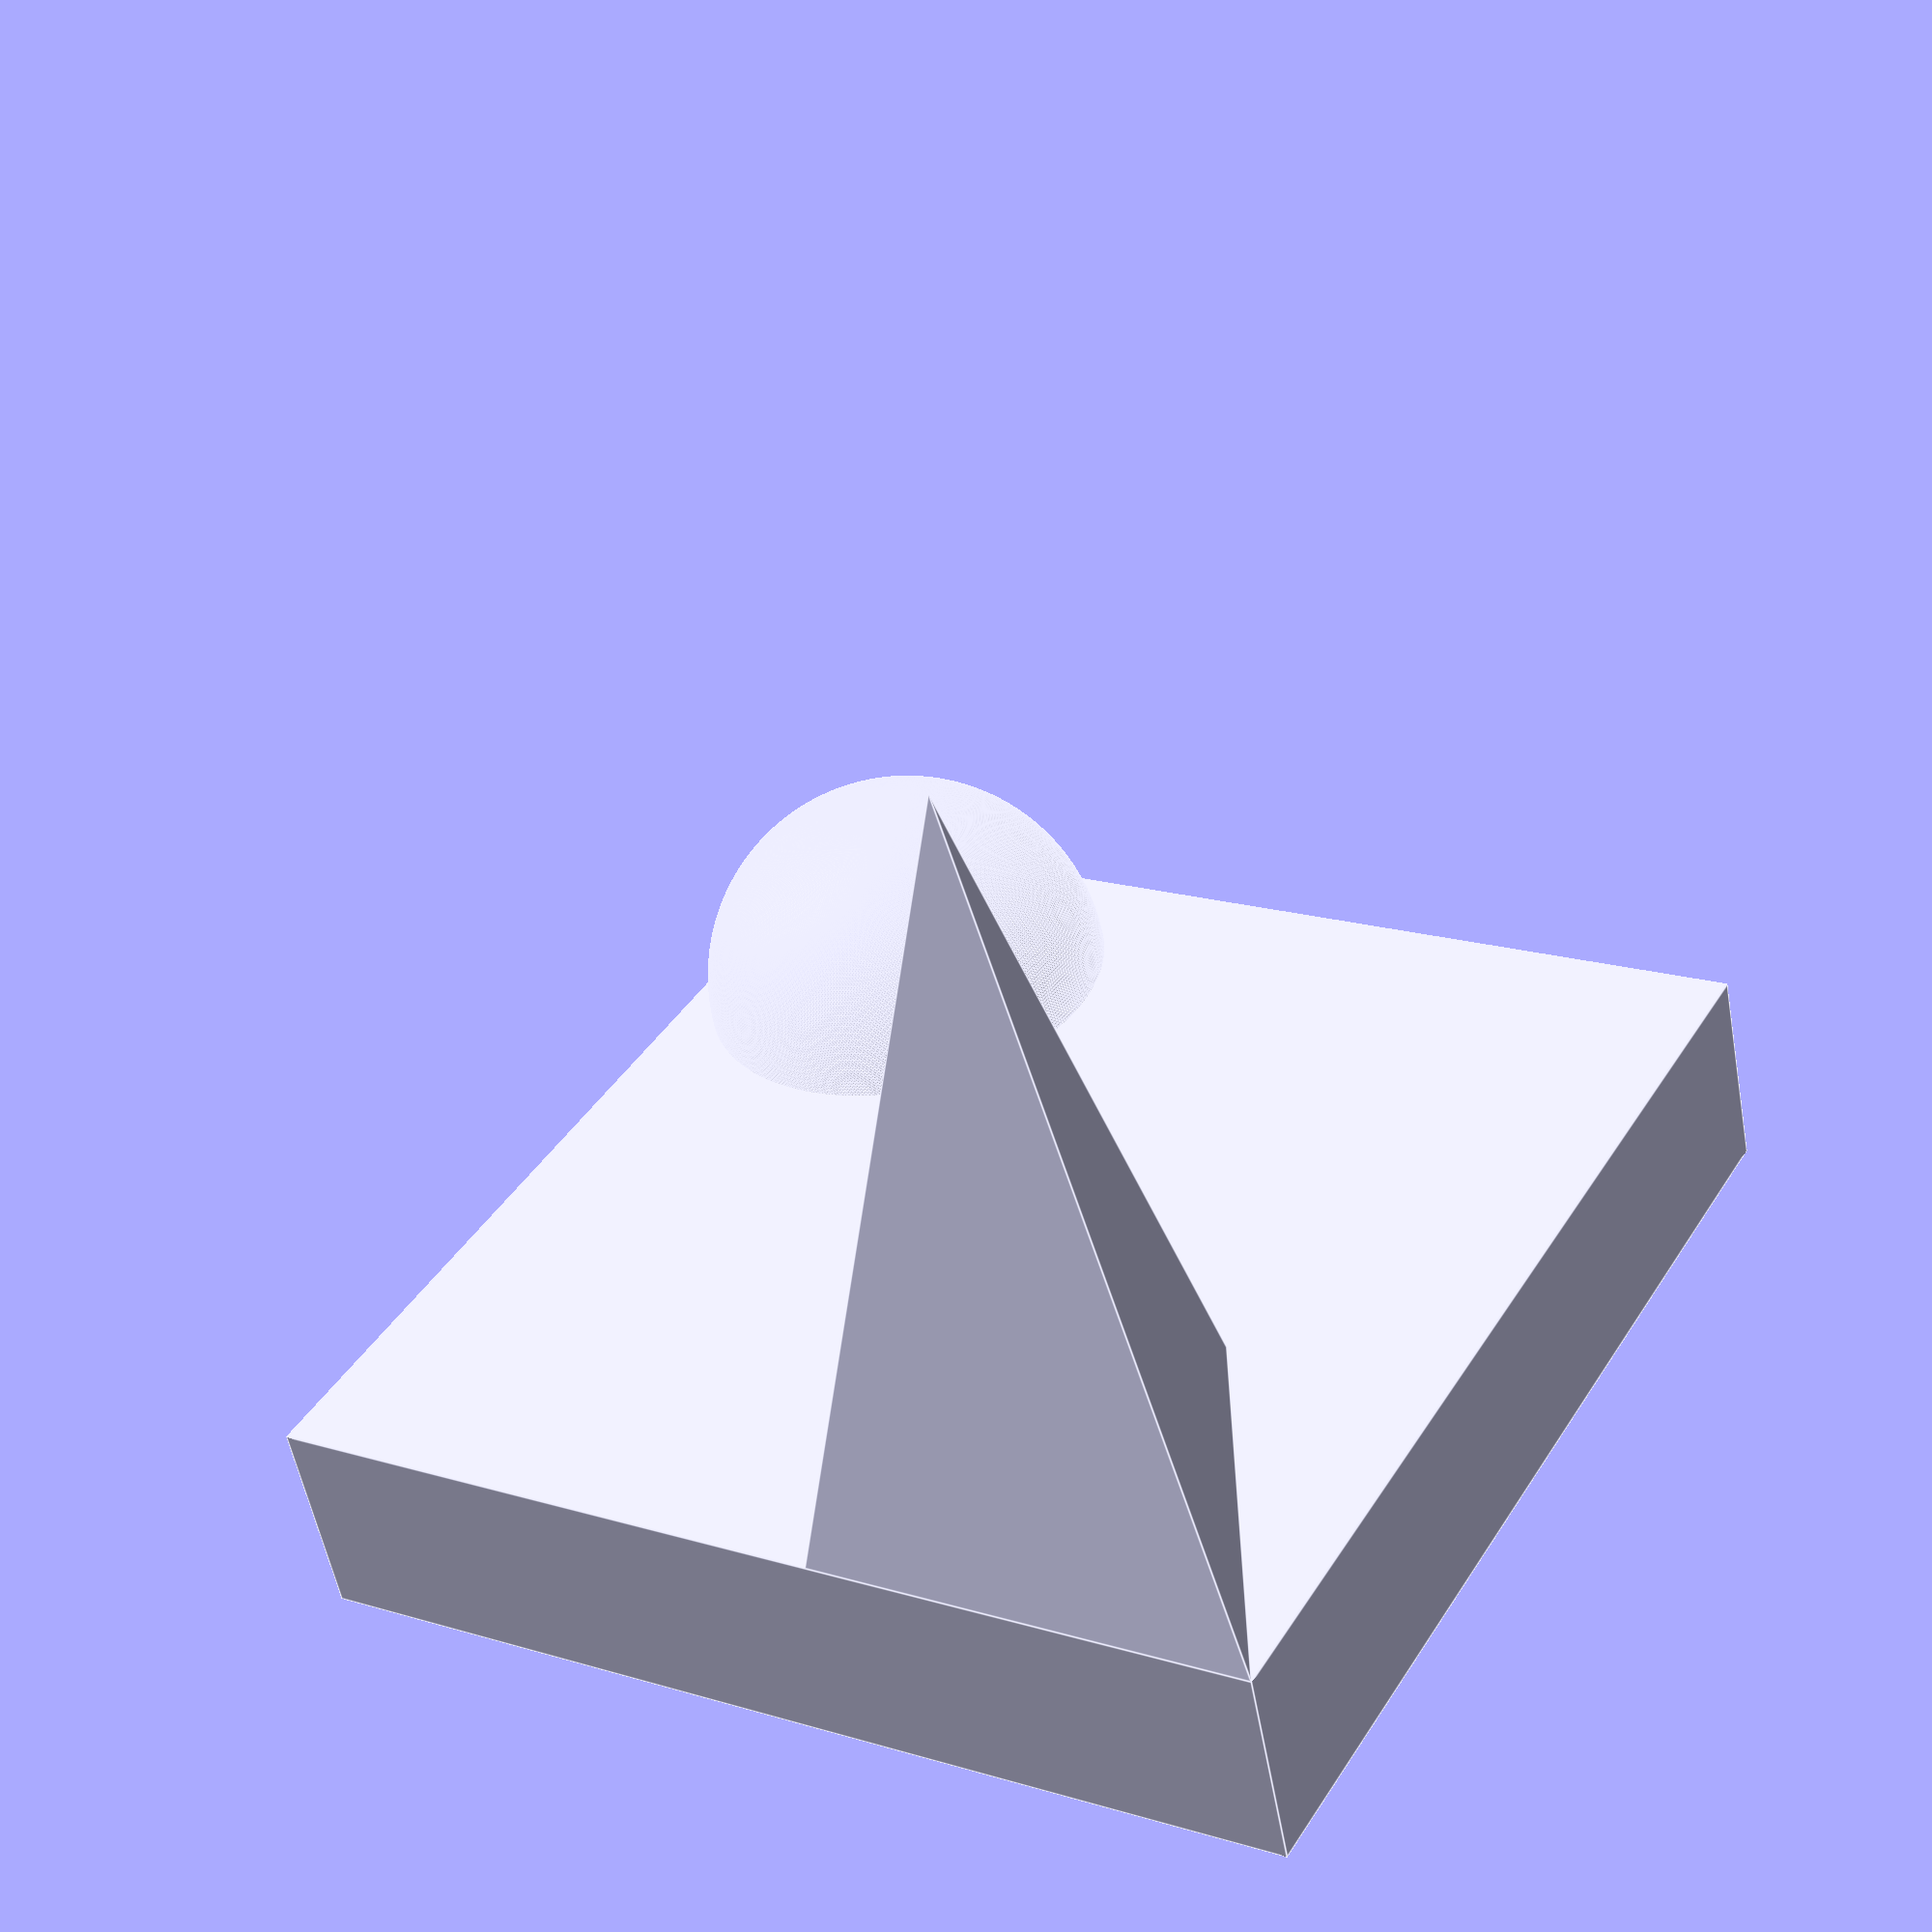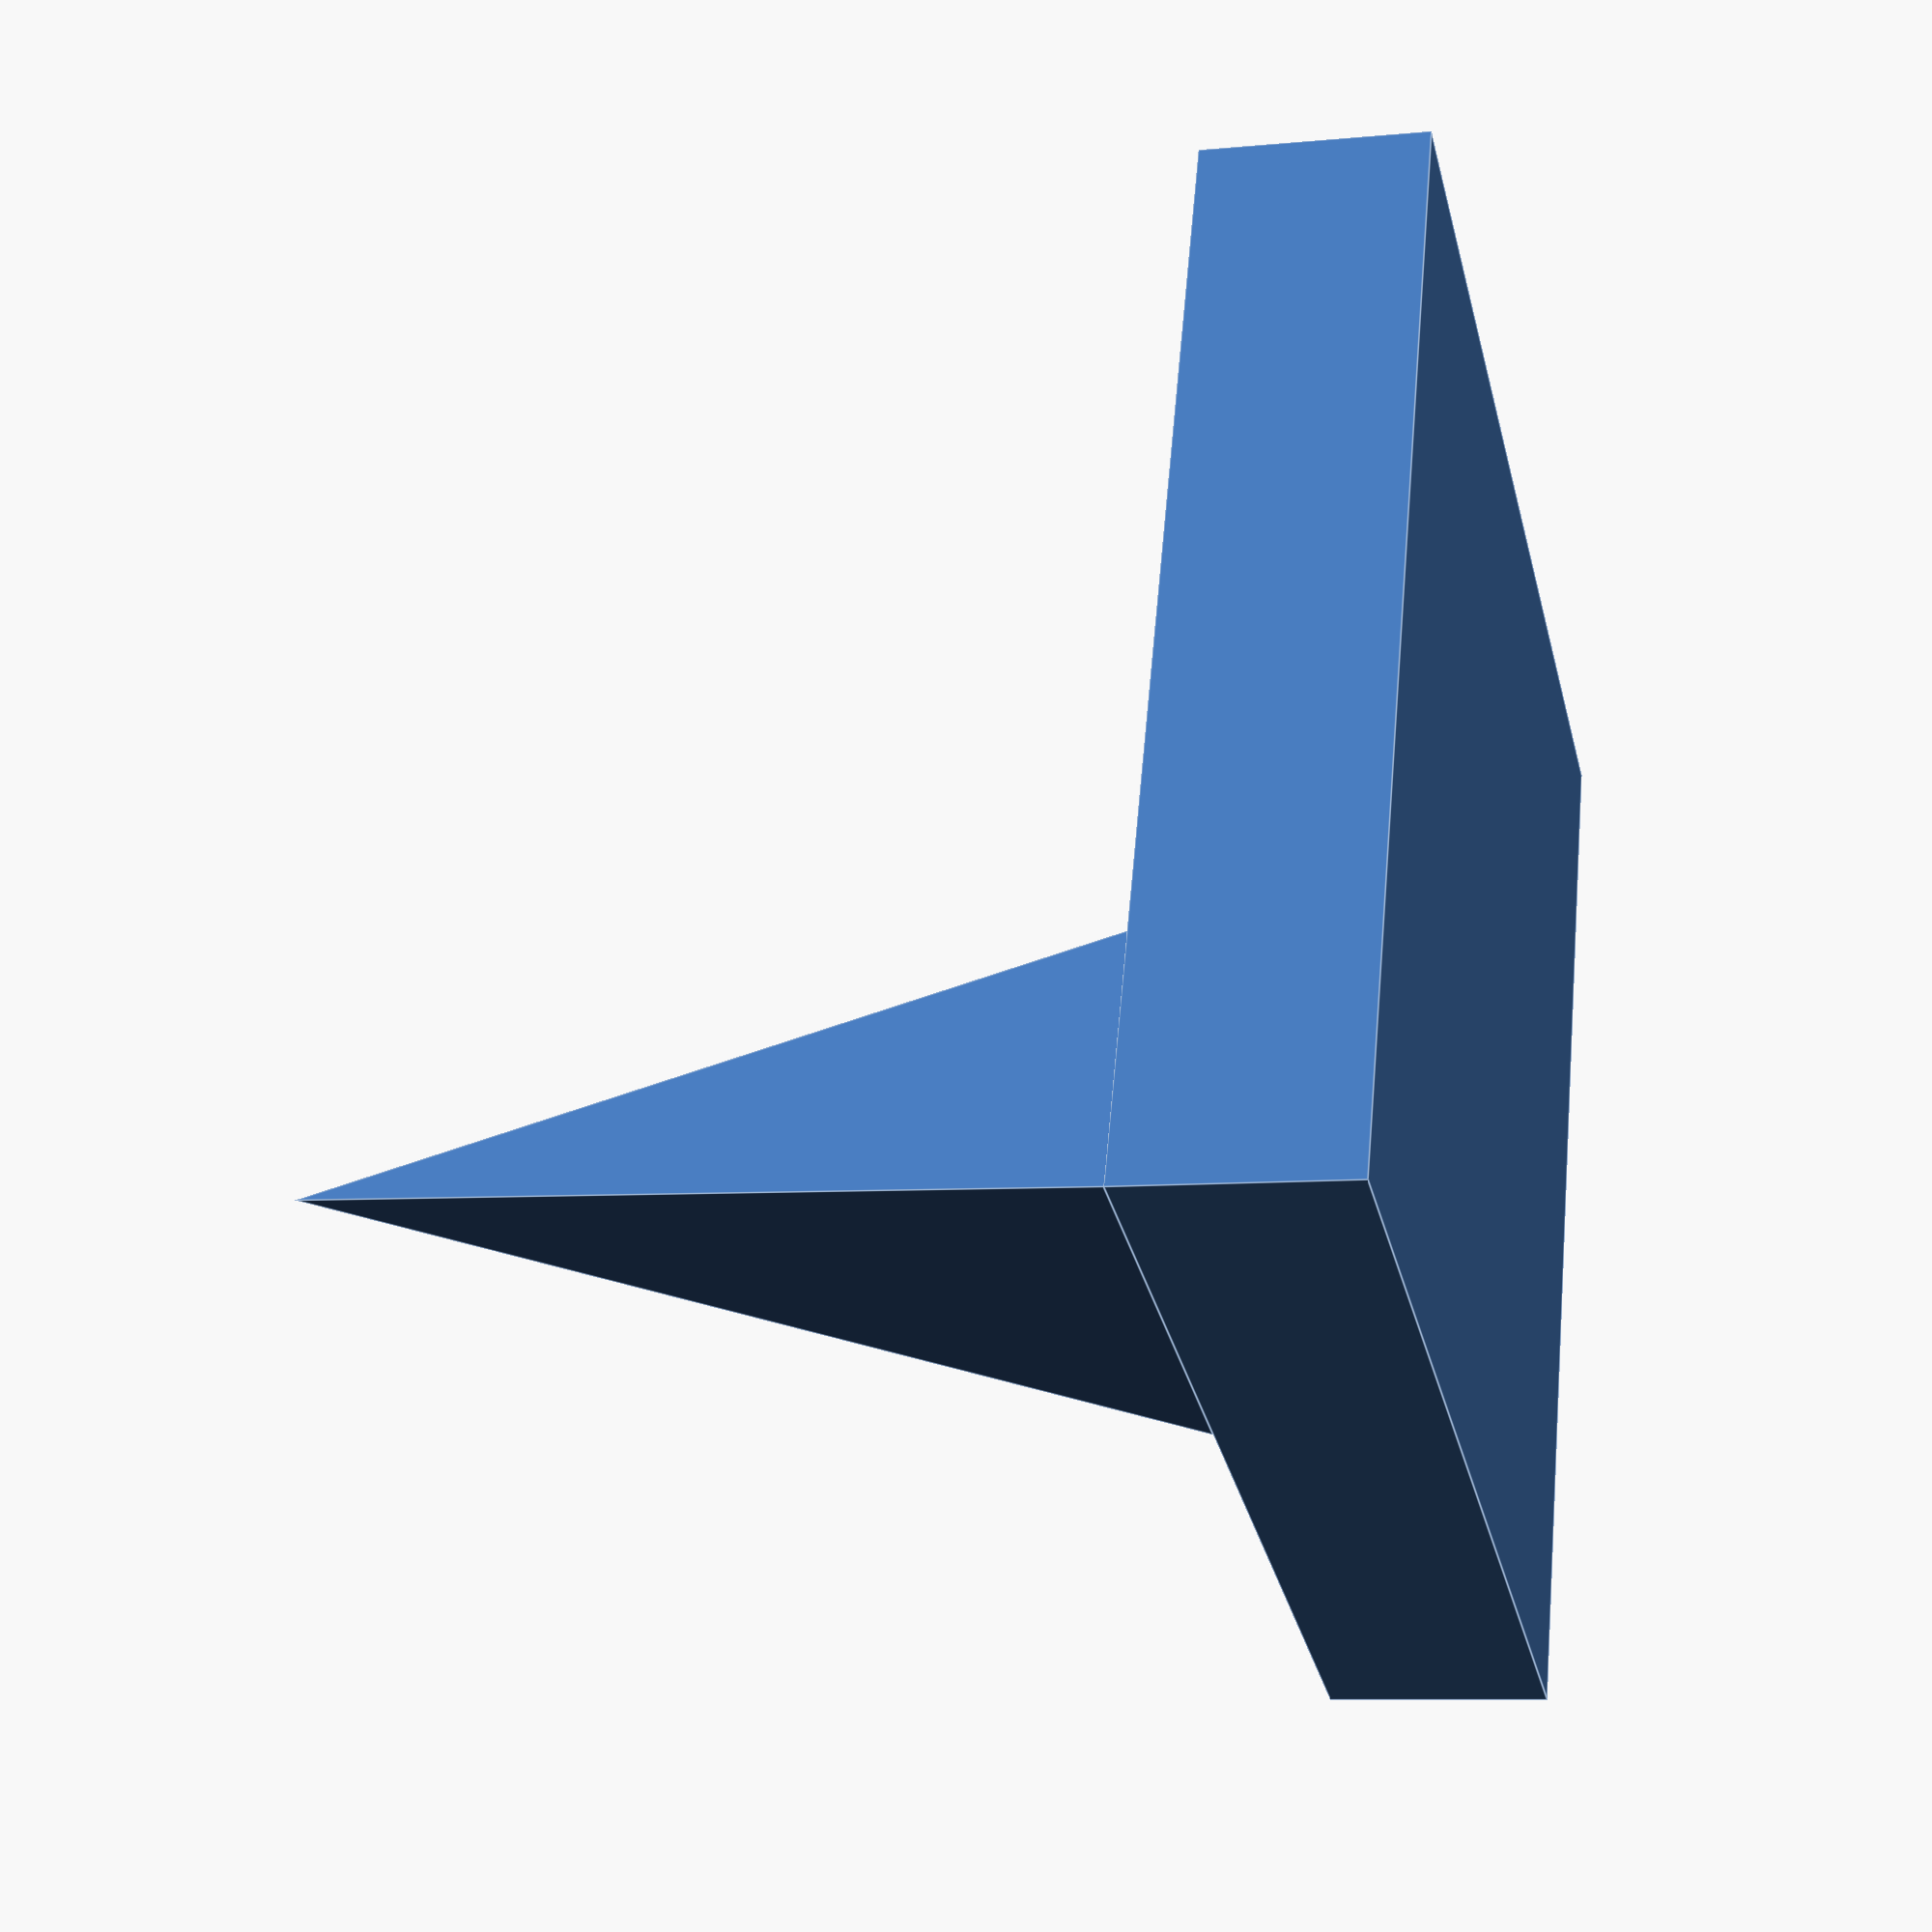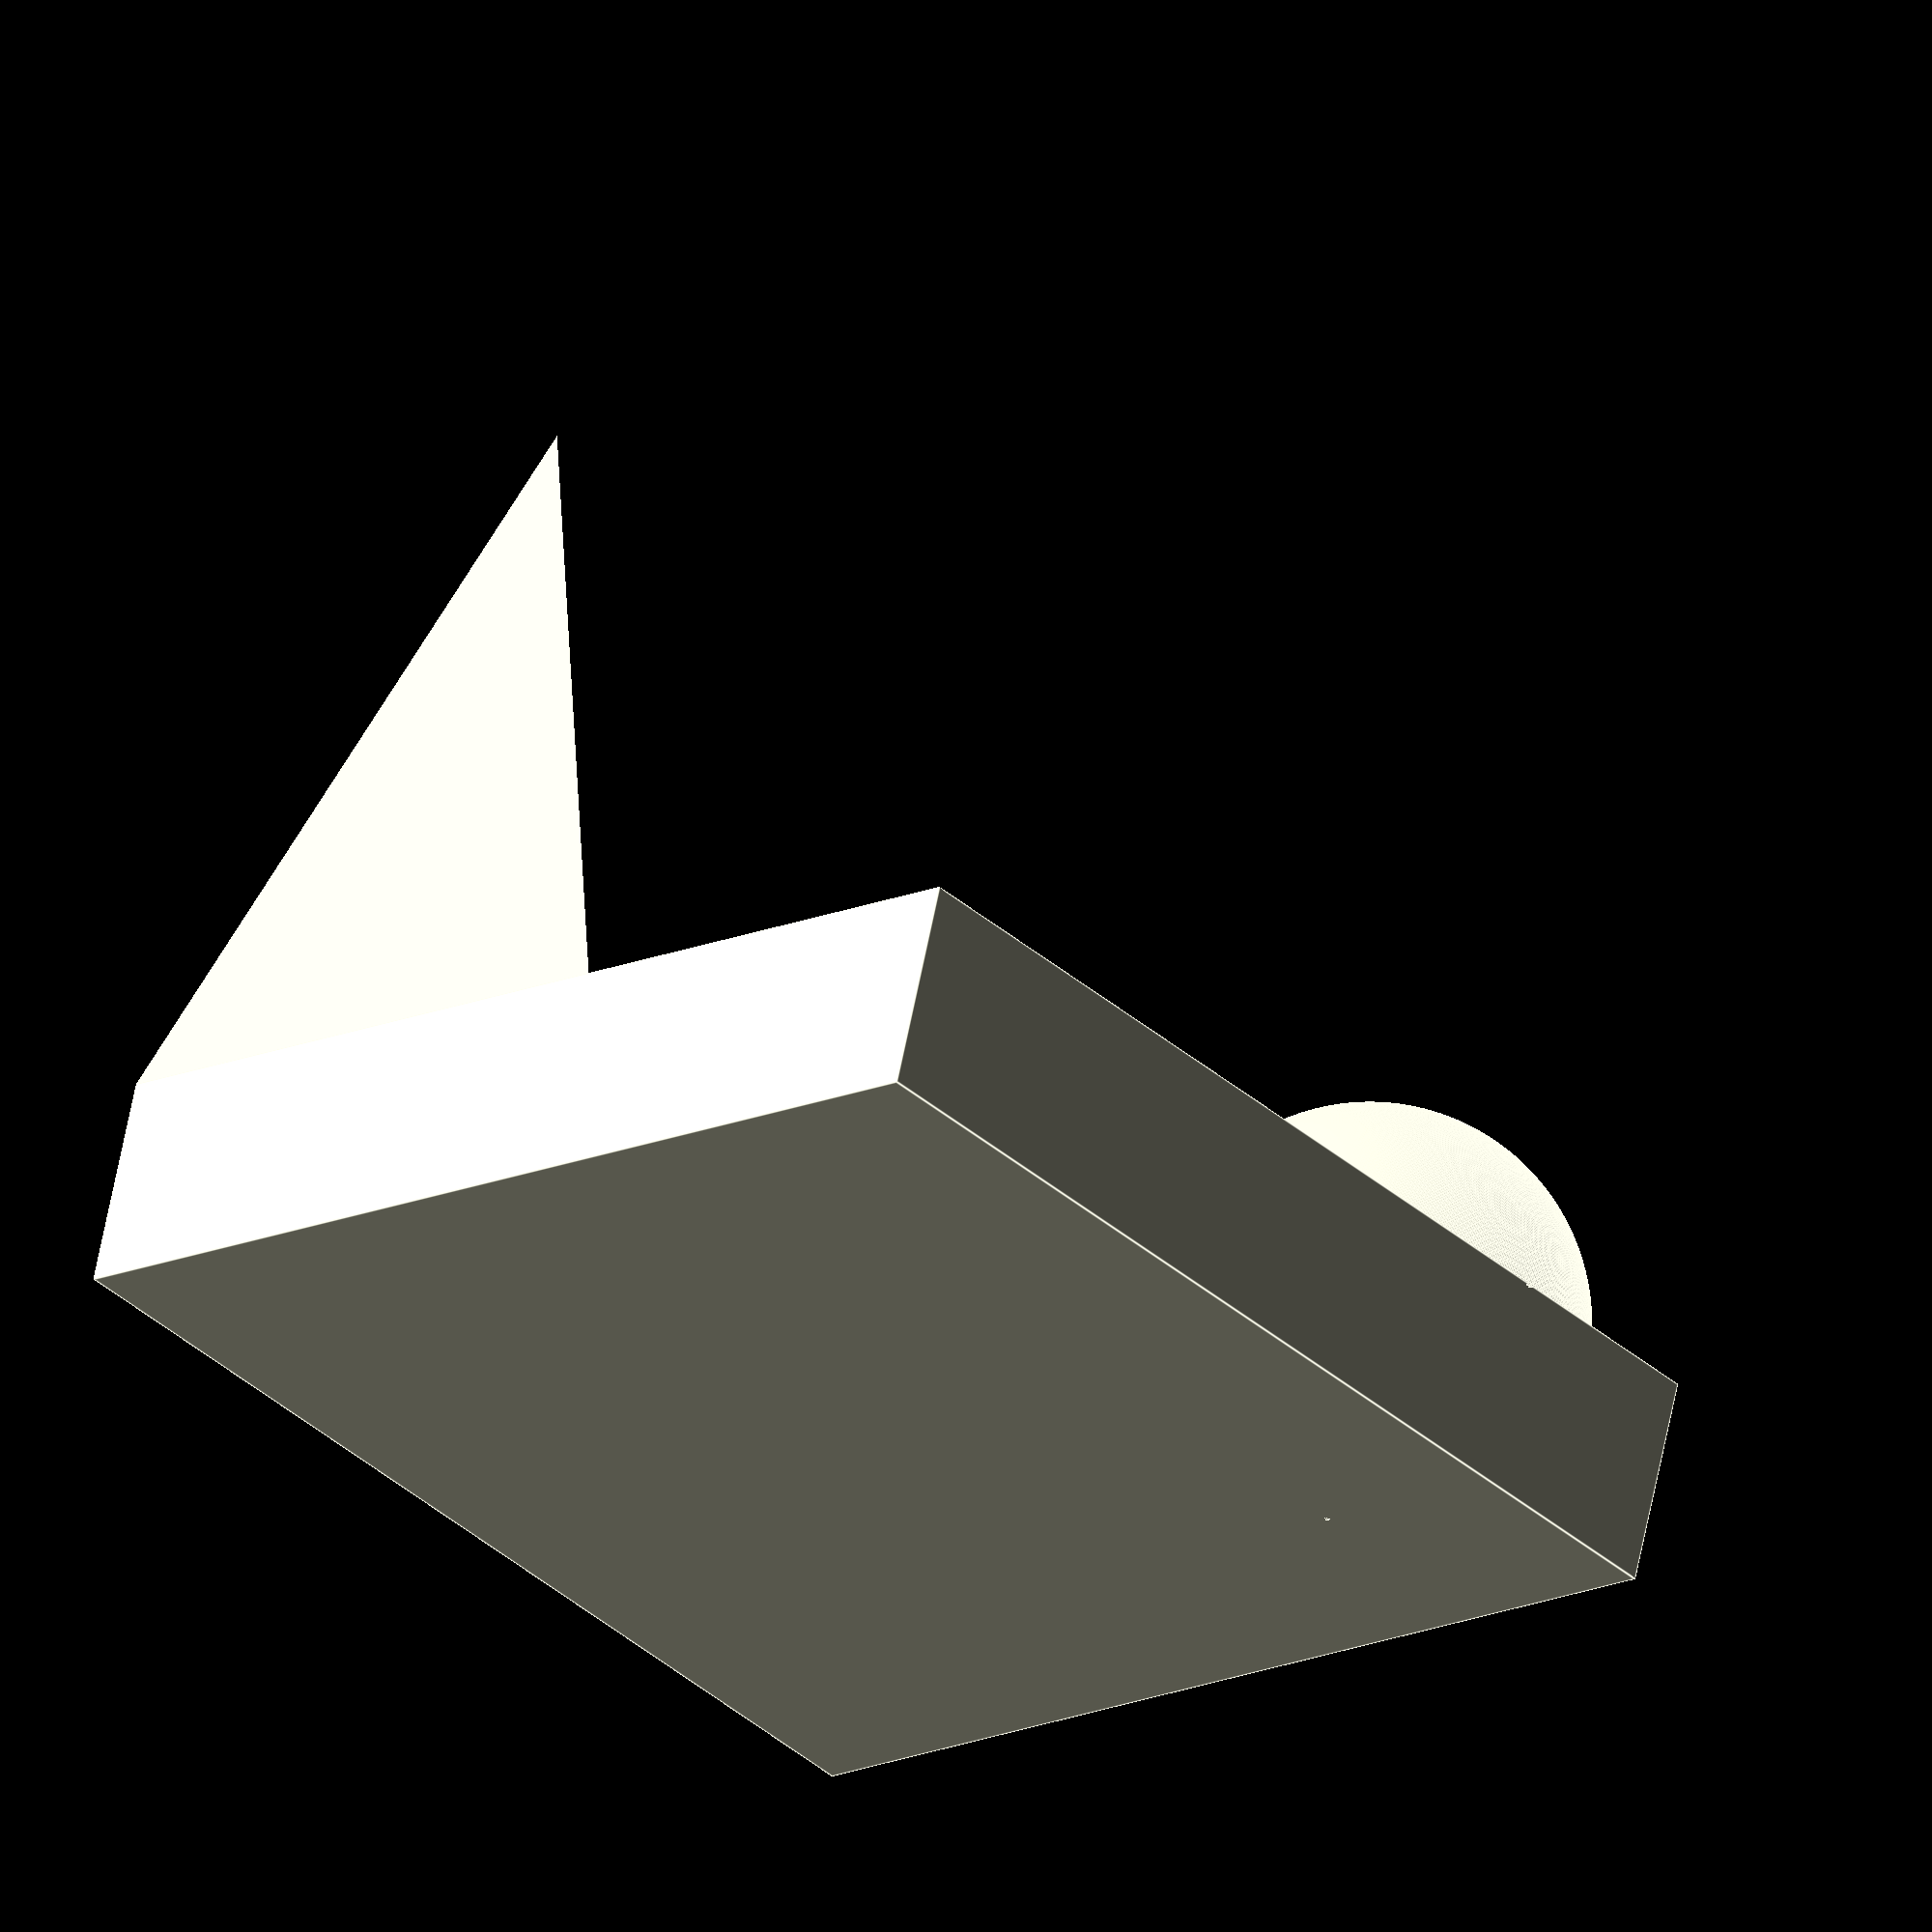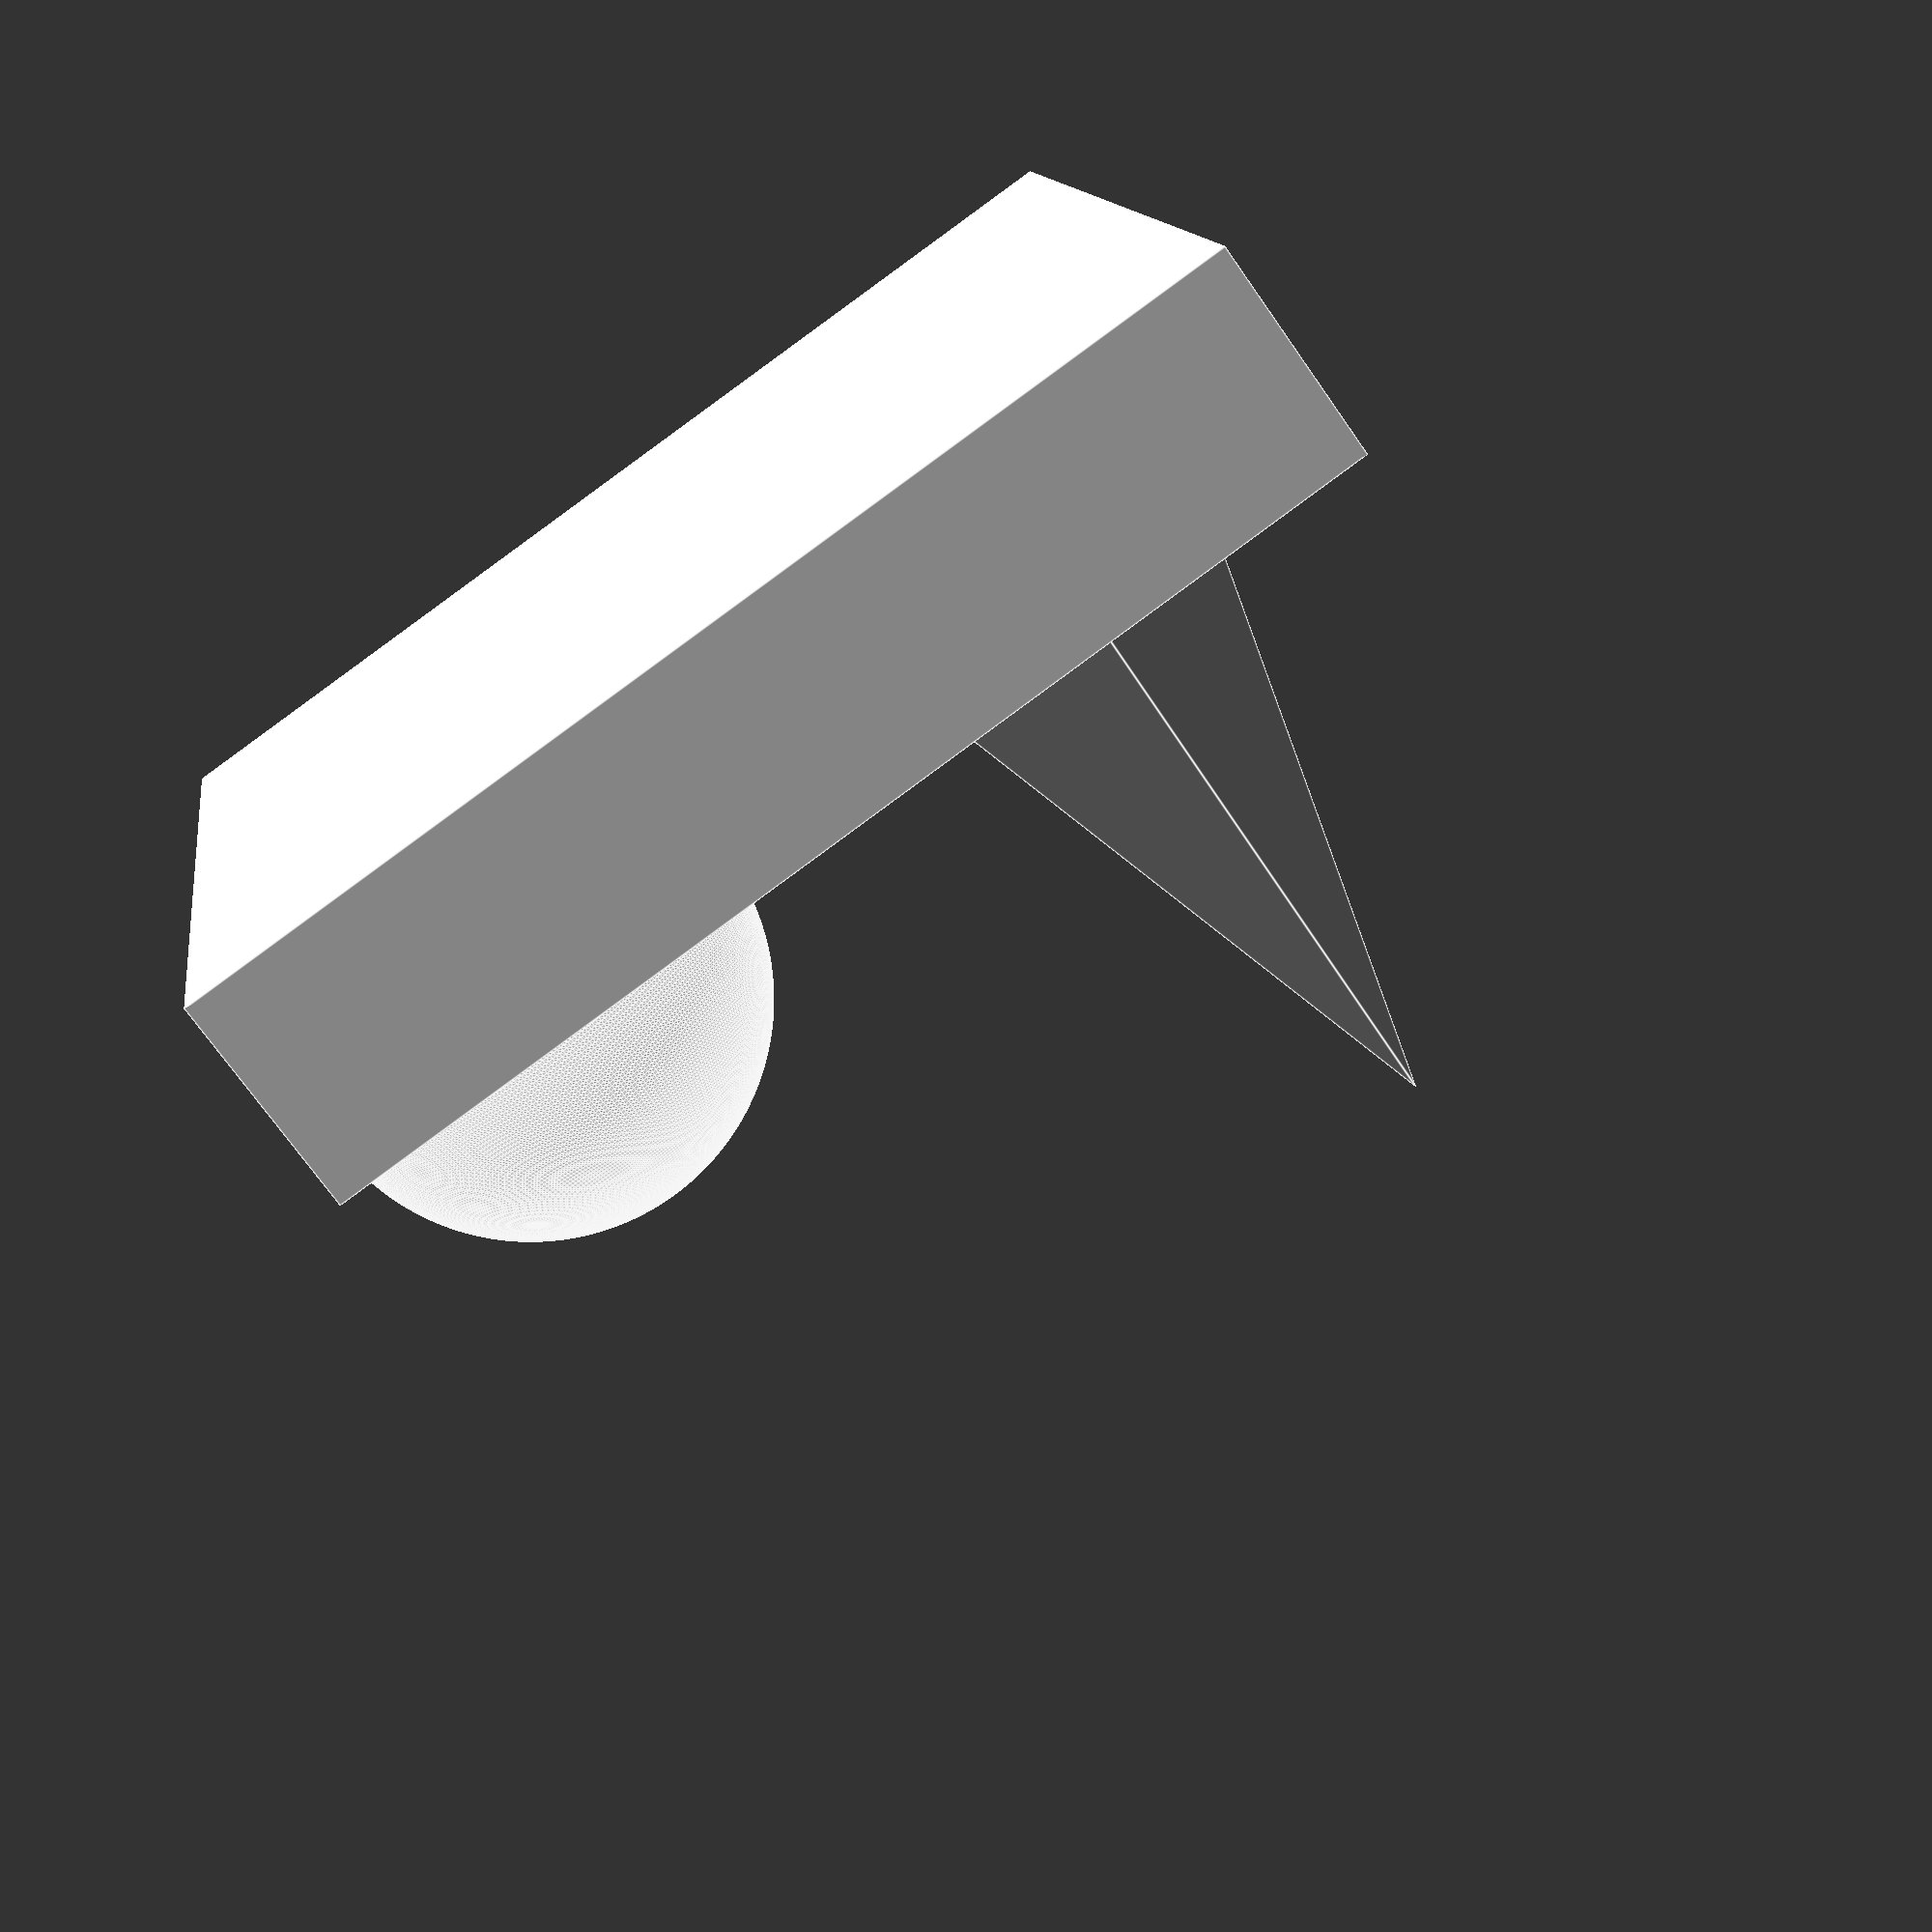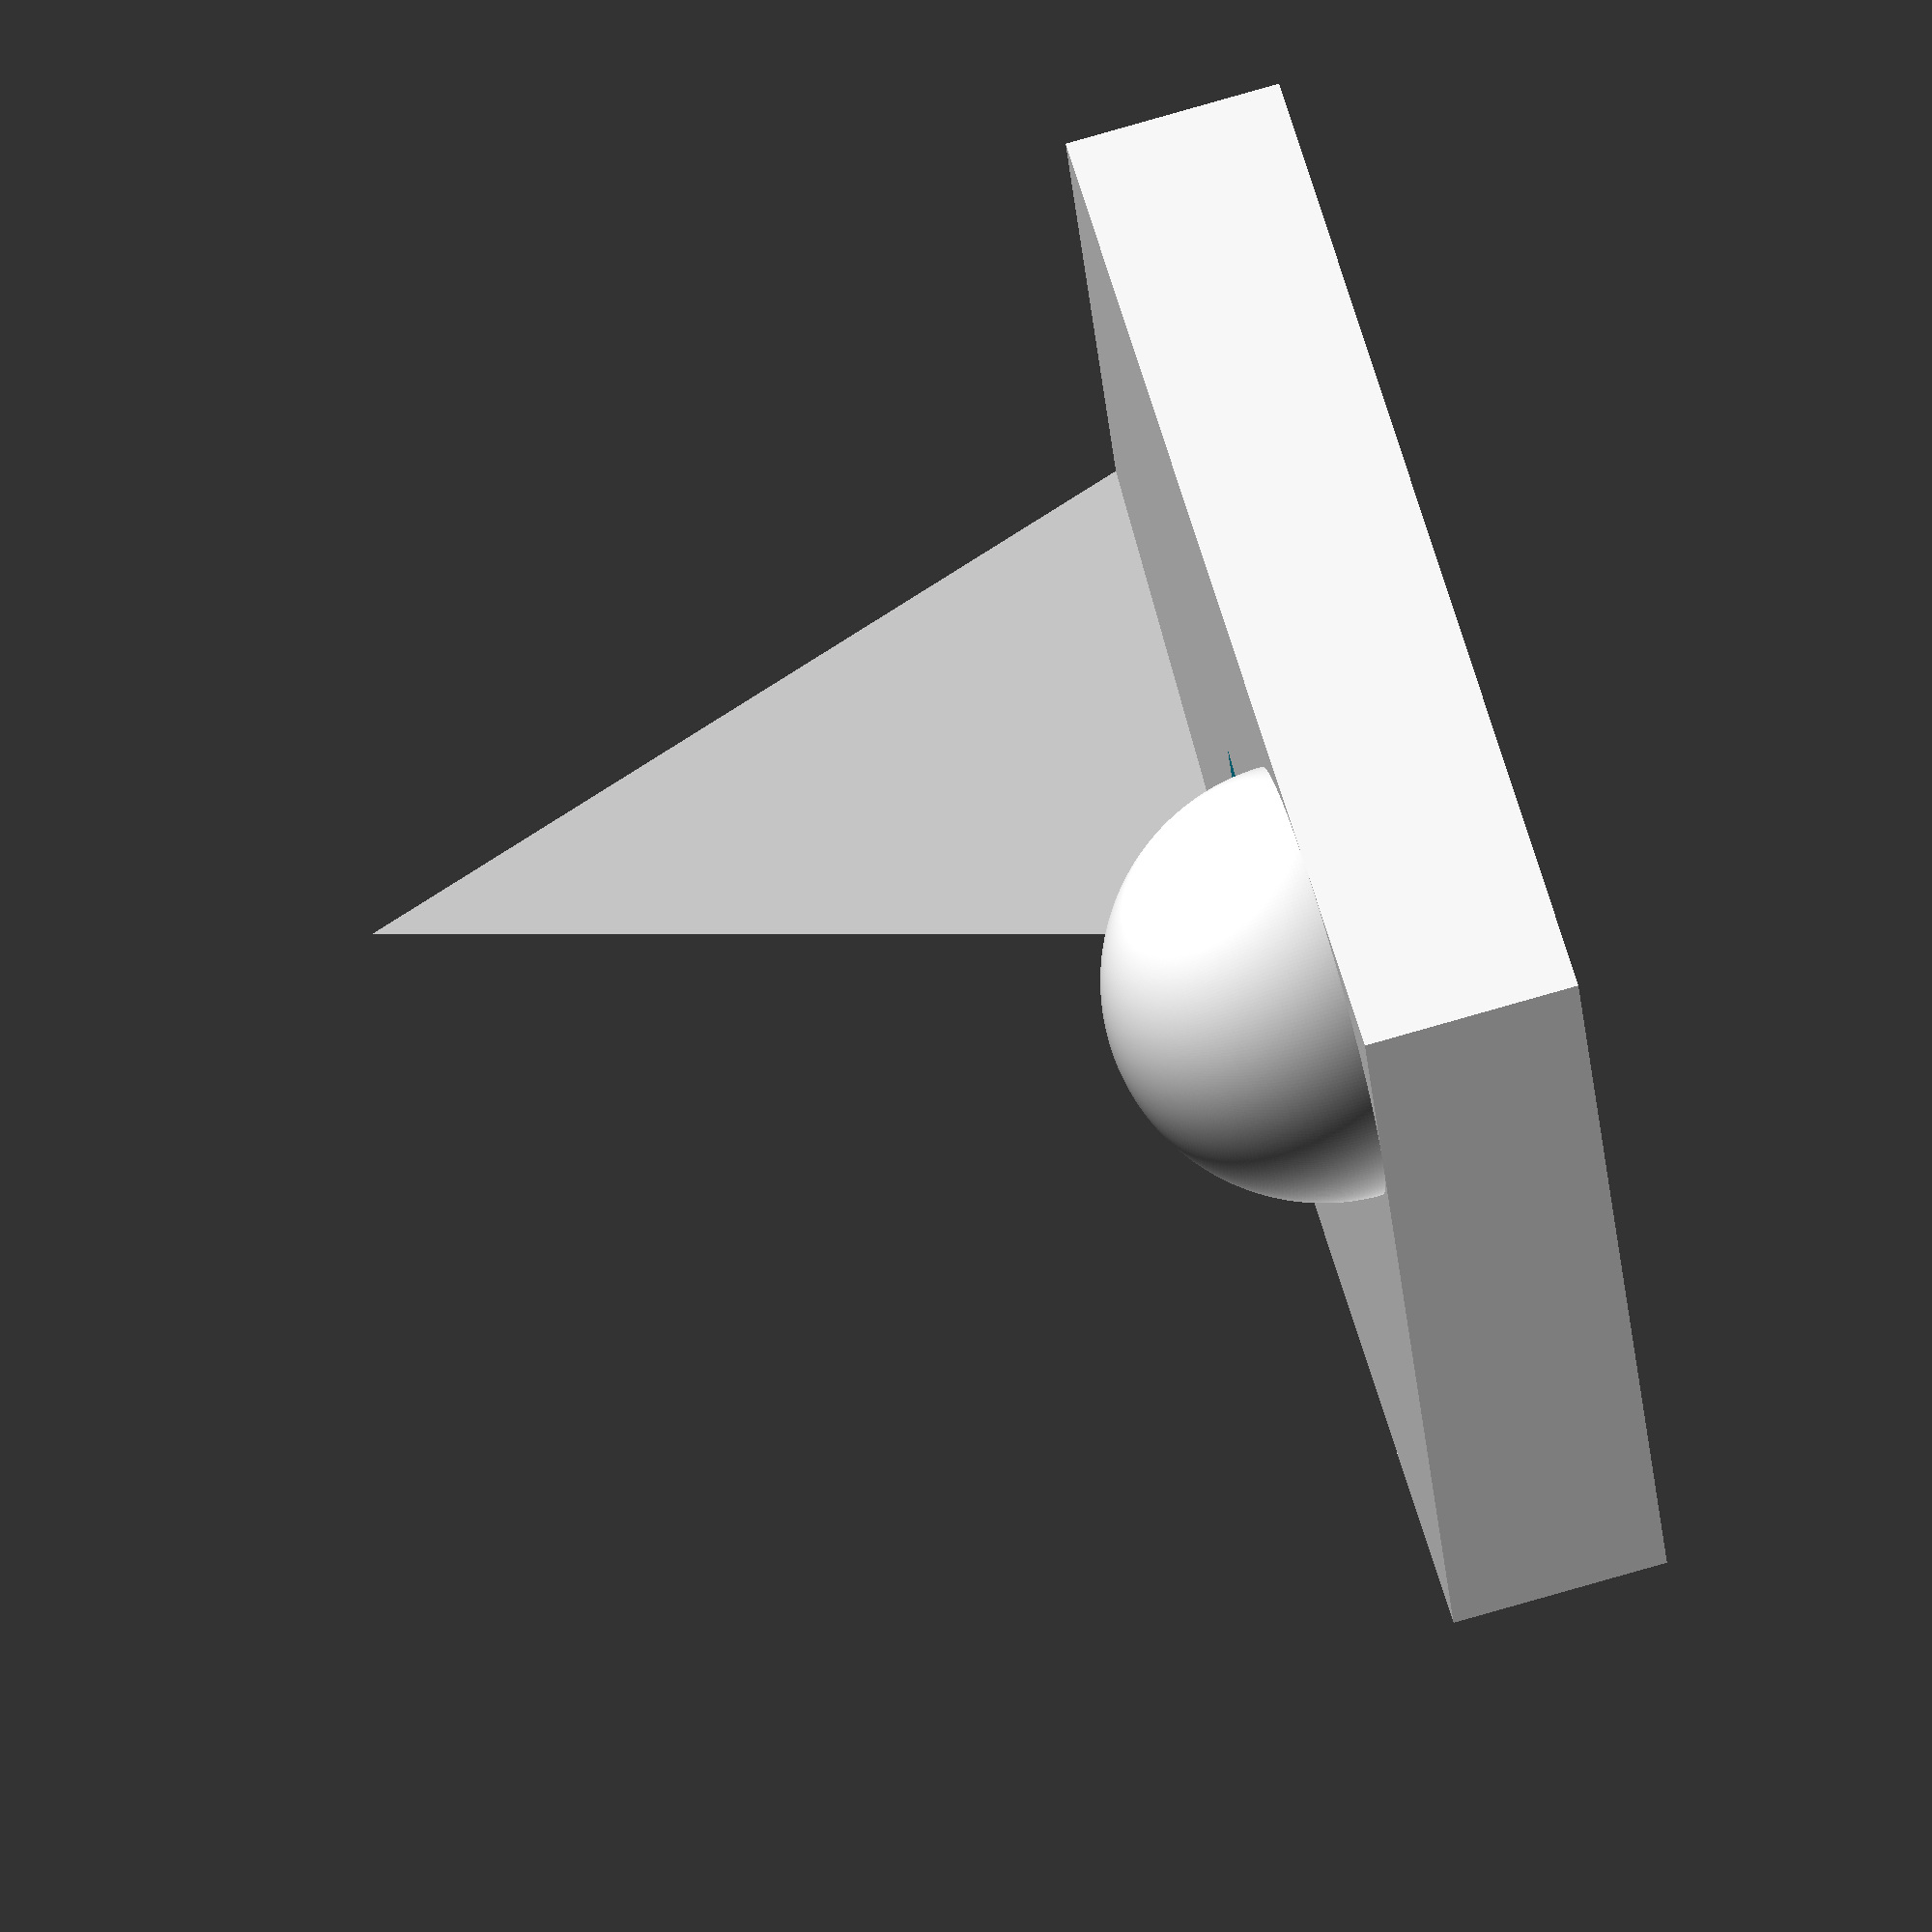
<openscad>
difference() {
	cube([40, 40, 8]);
	translate([20, 20, 9])
		sphere(r=8, $fn=3);
}
translate([5, 8.6605, 8])
	cylinder(r1=10, r2=0, h=30, $fn=3);
translate([32, 32, 8])
	sphere(r=8, $fn=360);
</openscad>
<views>
elev=55.7 azim=299.9 roll=10.5 proj=p view=edges
elev=188.6 azim=67.7 roll=75.5 proj=p view=edges
elev=116.7 azim=42.6 roll=348.9 proj=o view=edges
elev=251.8 azim=279.7 roll=325.0 proj=p view=edges
elev=285.5 azim=343.5 roll=73.7 proj=o view=wireframe
</views>
